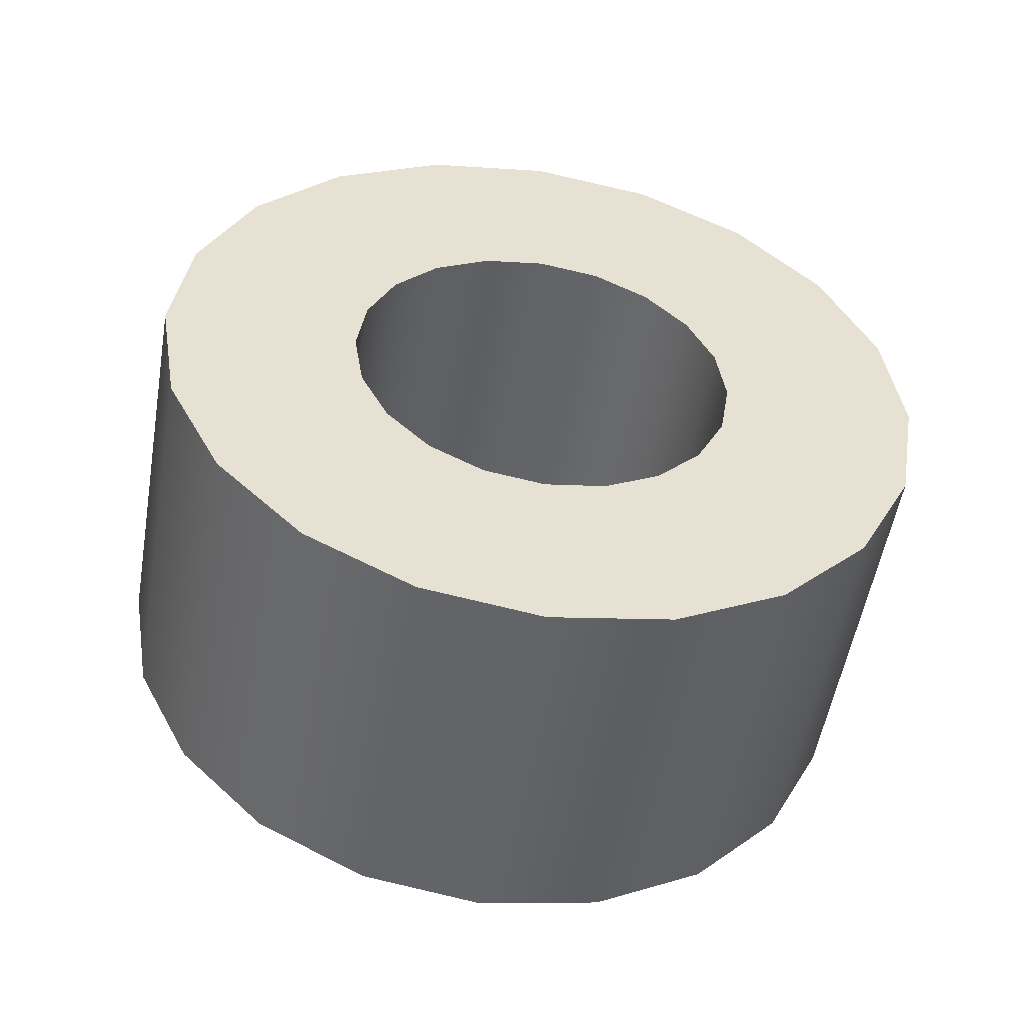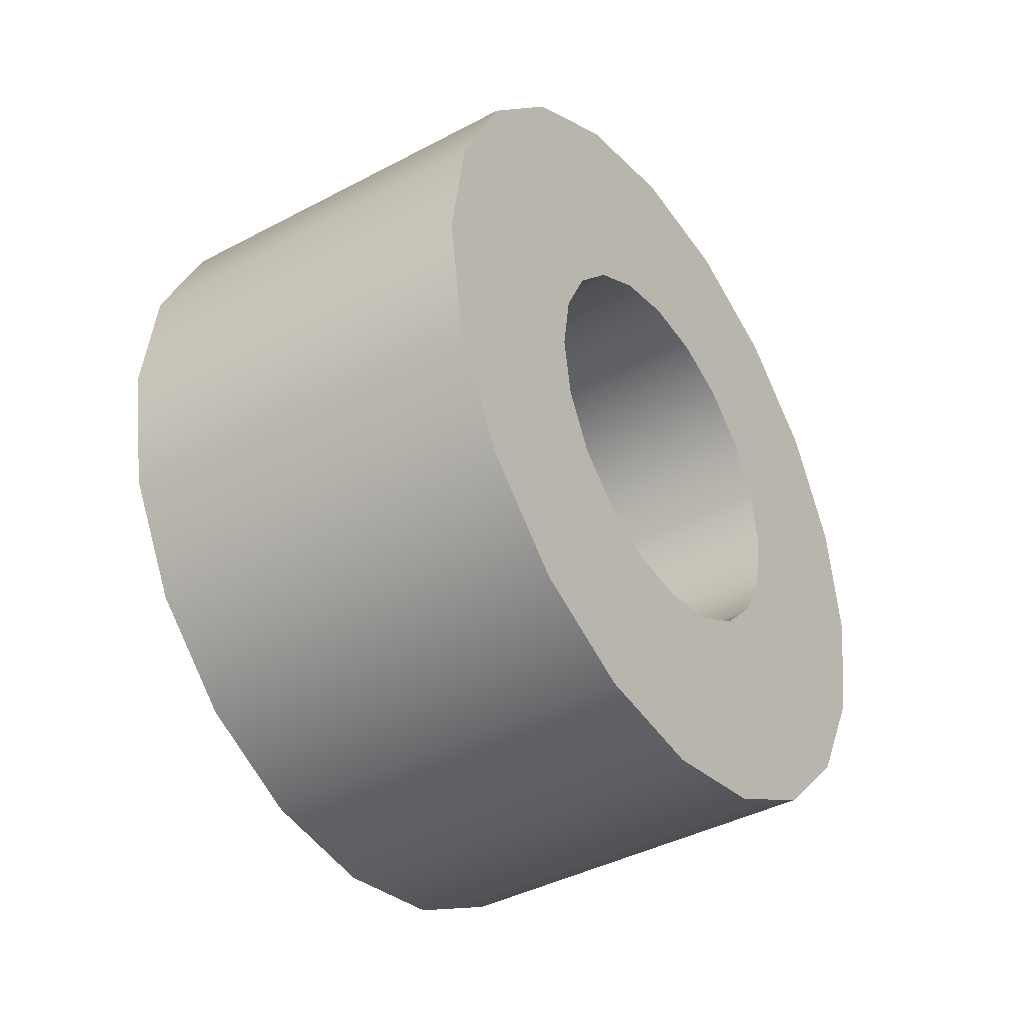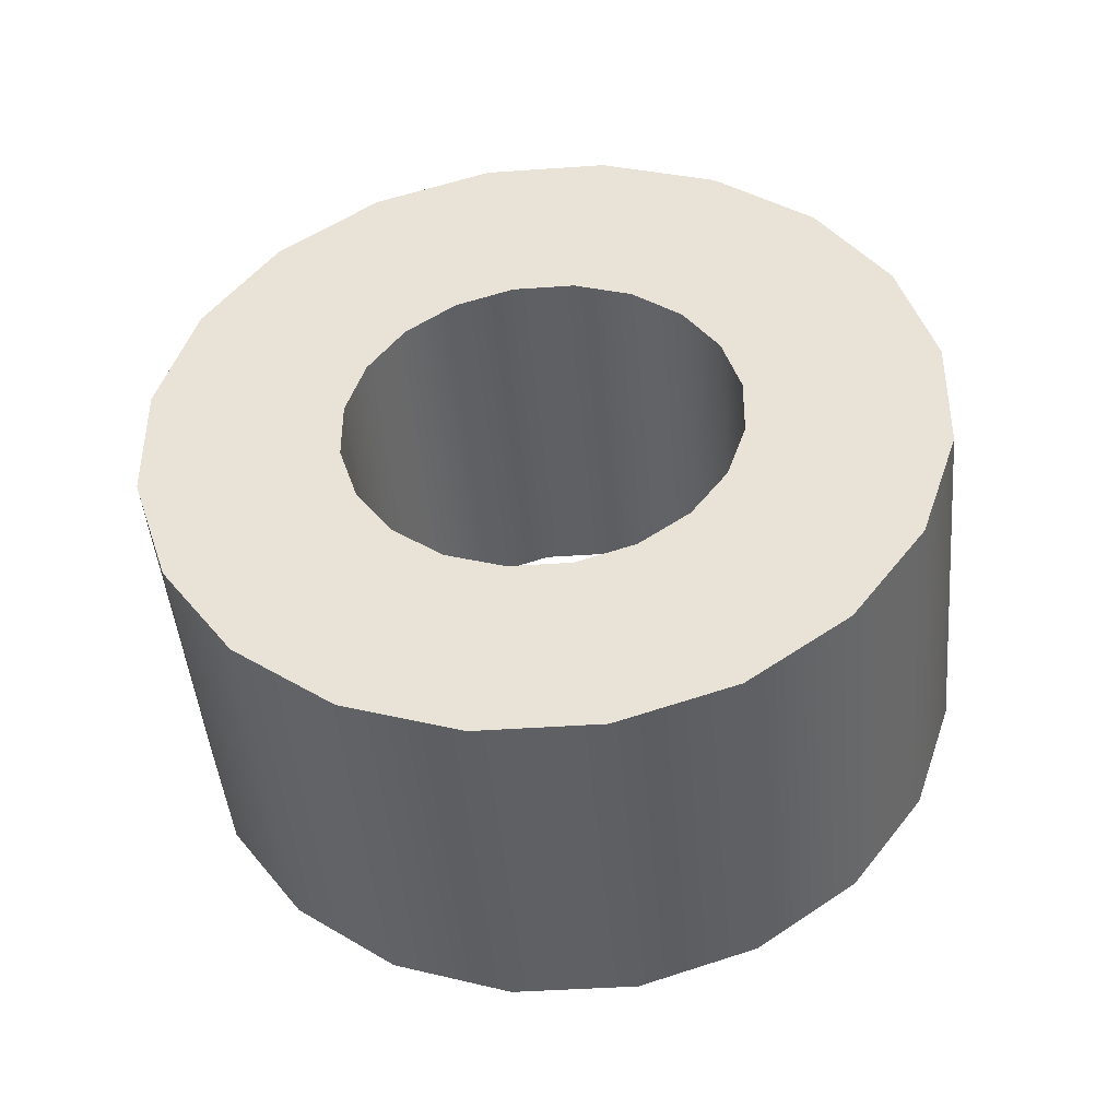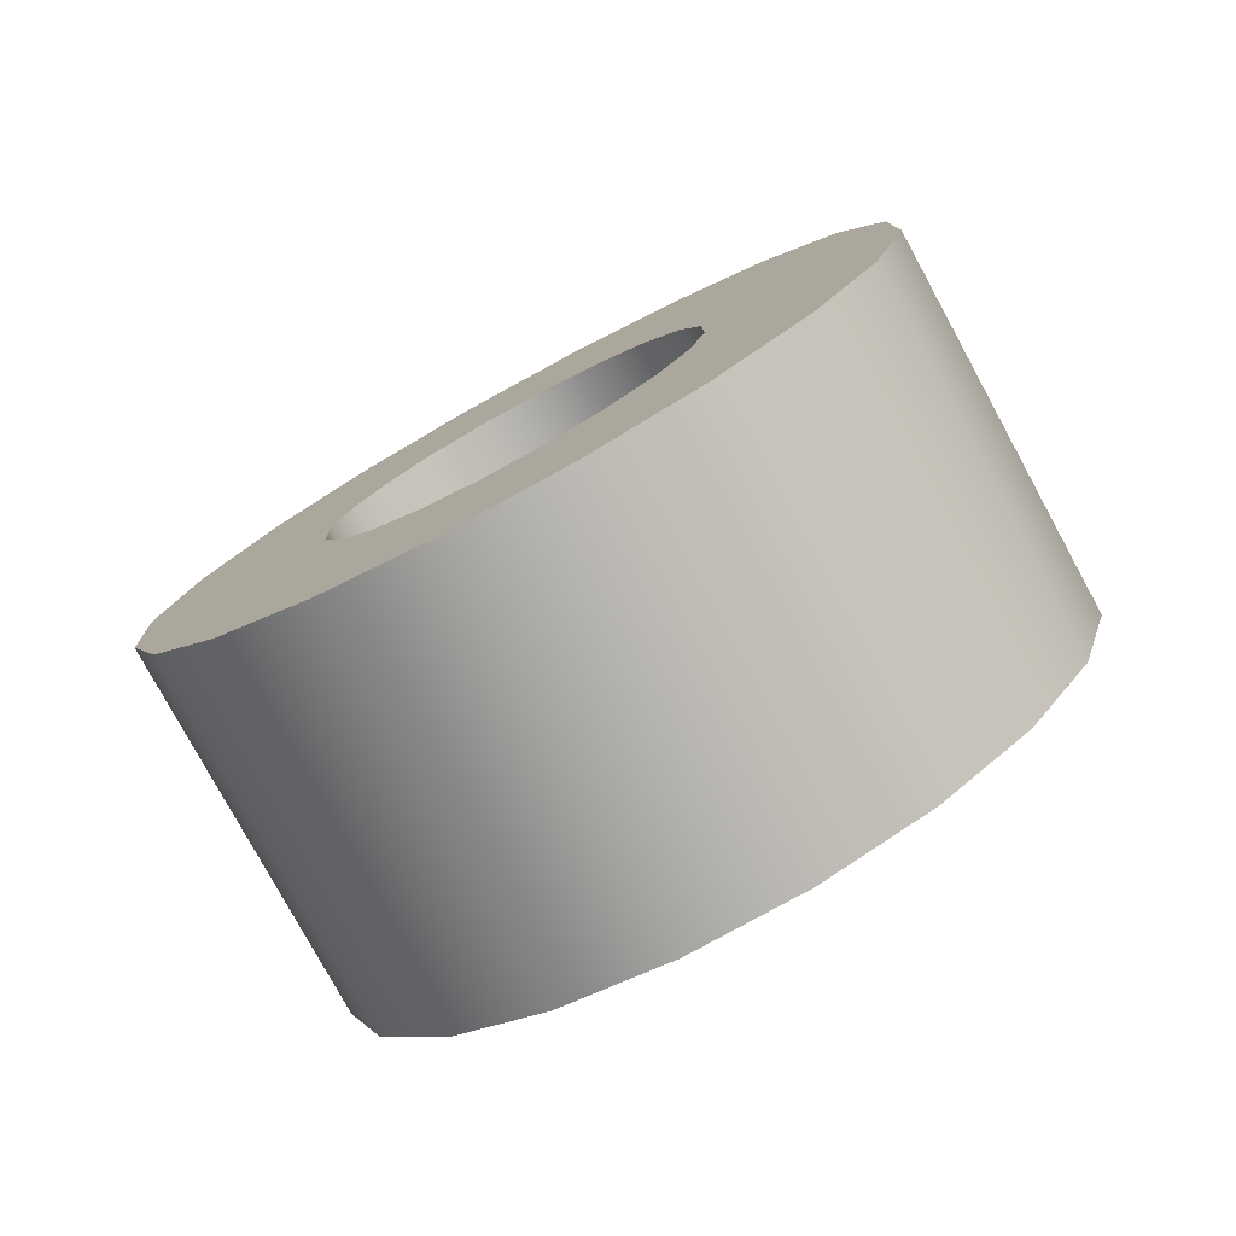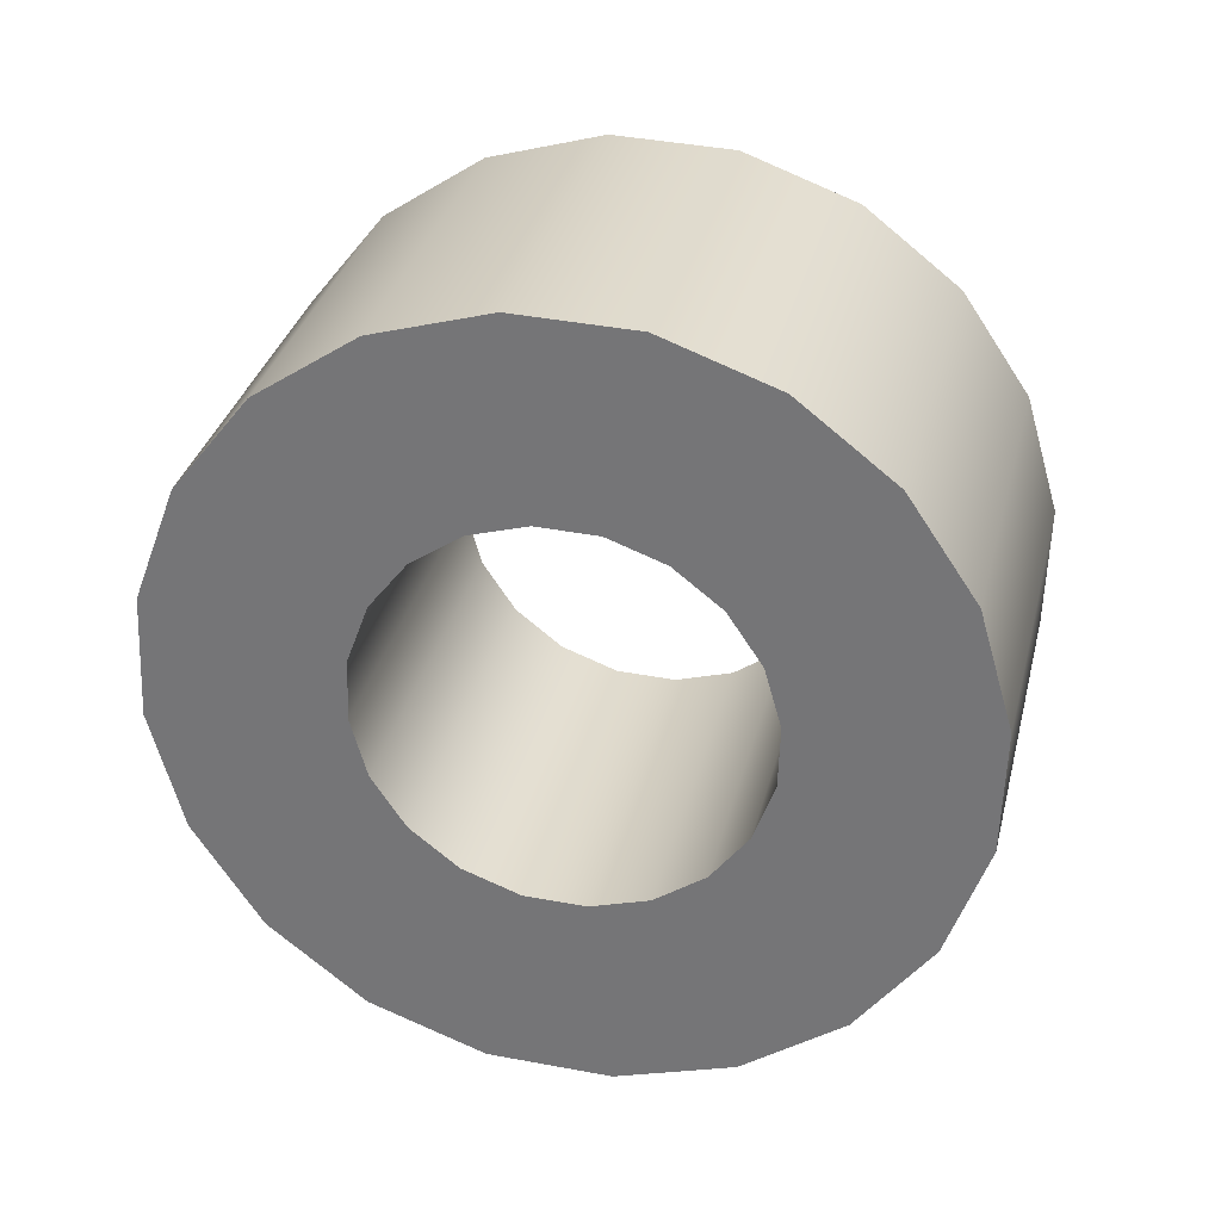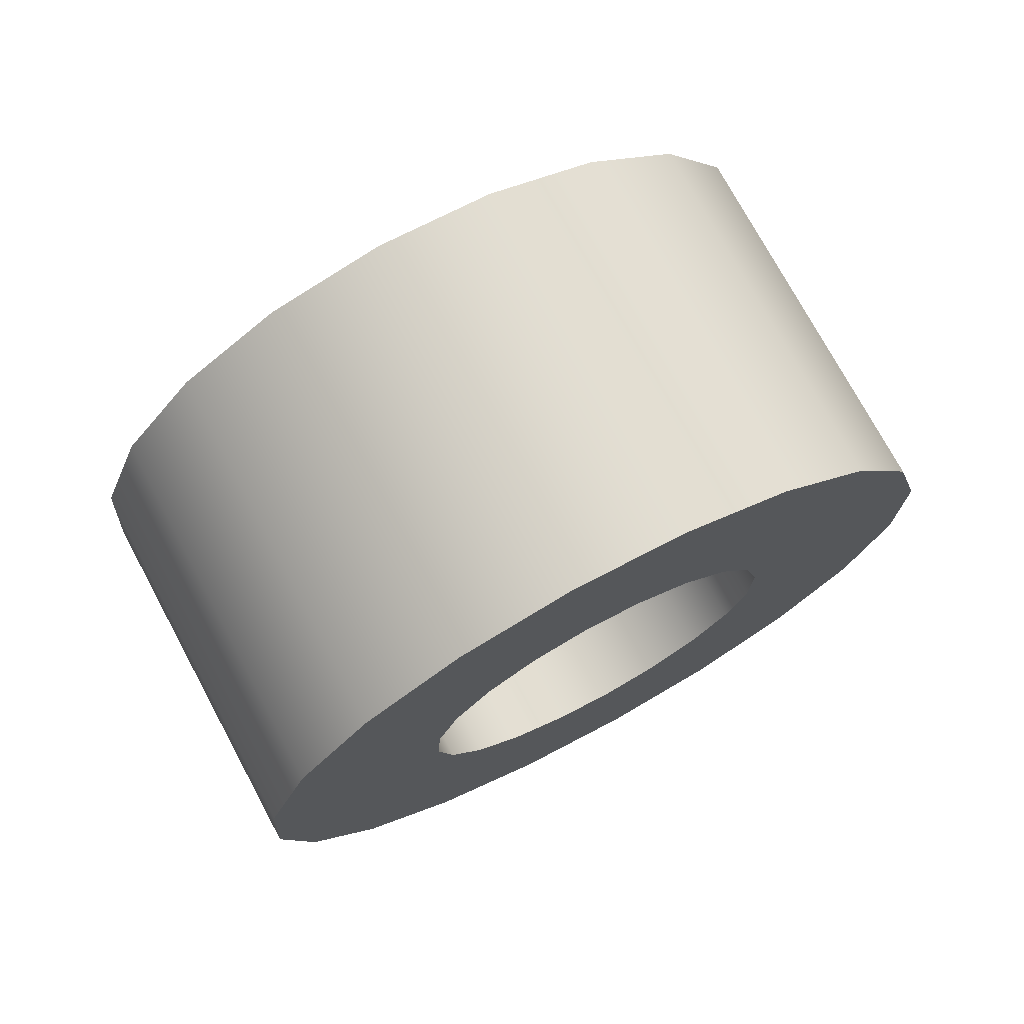
<metadata>
{"format":"obj","ext":"obj","renderer":"f3d","projection":"perspective","resolution":1024,"background":"white","views":[{"elev":-50.9,"azim":19.3,"up":"+Y"},{"elev":-38.7,"azim":-27.2,"up":"+Y"},{"elev":74.5,"azim":-100.0,"up":"+Z"},{"elev":15.4,"azim":-173.5,"up":"+Z"},{"elev":-33.0,"azim":-62.2,"up":"+Z"},{"elev":-22.4,"azim":169.6,"up":"+Z"}]}
</metadata>
<code>
g default
v 0.691 1.091 2.394
v 0.7124 0.9361 2.383
v 0.7747 0.7967 2.349
v 0.8717 0.6859 2.296
v 0.994 0.6147 2.229
v 1.129 0.5901 2.155
v 1.265 0.6143 2.081
v 1.387 0.6852 2.014
v 1.484 0.7957 1.96
v 1.546 0.935 1.926
v 1.568 1.089 1.914
v 1.546 1.244 1.925
v 1.484 1.383 1.959
v 1.387 1.494 2.012
v 1.265 1.565 2.079
v 1.129 1.59 2.153
v 0.994 1.566 2.227
v 0.8717 1.495 2.294
v 0.7747 1.384 2.348
v 0.7124 1.245 2.382
v 1.172 1.093 3.271
v 1.193 0.9383 3.26
v 1.255 0.7988 3.226
v 1.352 0.6881 3.173
v 1.474 0.6169 3.106
v 1.61 0.5922 3.032
v 1.745 0.6165 2.958
v 1.868 0.6874 2.891
v 1.965 0.7979 2.837
v 2.027 0.9372 2.803
v 2.048 1.092 2.791
v 2.027 1.246 2.802
v 1.965 1.386 2.836
v 1.868 1.496 2.889
v 1.745 1.568 2.956
v 1.61 1.592 3.03
v 1.474 1.568 3.104
v 1.352 1.497 3.171
v 1.255 1.387 3.225
v 1.193 1.247 3.259
v 0.733 1.093 3.511
v 0.7759 0.7844 3.489
v 0.9005 0.5054 3.421
v 1.095 0.2839 3.315
v 1.339 0.1416 3.182
v 1.61 0.09224 3.033
v 1.881 0.1408 2.885
v 2.125 0.2825 2.751
v 2.319 0.5035 2.644
v 2.444 0.7821 2.575
v 2.487 1.091 2.55
v 2.444 1.4 2.573
v 2.319 1.679 2.641
v 2.125 1.901 2.746
v 1.881 2.043 2.88
v 1.61 2.092 3.028
v 1.339 2.044 3.177
v 1.095 1.902 3.311
v 0.9005 1.681 3.418
v 0.7759 1.402 3.487
v 0.2525 1.091 2.634
v 0.2954 0.7822 2.612
v 0.42 0.5032 2.544
v 0.614 0.2817 2.438
v 0.8585 0.1394 2.305
v 1.129 0.09006 2.156
v 1.4 0.1386 2.008
v 1.645 0.2803 1.874
v 1.839 0.5013 1.767
v 1.964 0.7799 1.698
v 2.006 1.089 1.673
v 1.964 1.398 1.696
v 1.839 1.677 1.764
v 1.645 1.898 1.87
v 1.4 2.041 2.003
v 1.129 2.09 2.151
v 0.8585 2.041 2.3
v 0.614 1.9 2.434
v 0.42 1.679 2.541
v 0.2954 1.4 2.61
g pPipe1
f 2 1 21 22
f 3 2 22 23
f 4 3 23 24
f 5 4 24 25
f 6 5 25 26
f 7 6 26 27
f 8 7 27 28
f 9 8 28 29
f 10 9 29 30
f 11 10 30 31
f 12 11 31 32
f 13 12 32 33
f 14 13 33 34
f 15 14 34 35
f 16 15 35 36
f 17 16 36 37
f 18 17 37 38
f 19 18 38 39
f 20 19 39 40
f 1 20 40 21
f 22 21 41 42
f 23 22 42 43
f 24 23 43 44
f 25 24 44 45
f 26 25 45 46
f 27 26 46 47
f 28 27 47 48
f 29 28 48 49
f 30 29 49 50
f 31 30 50 51
f 32 31 51 52
f 33 32 52 53
f 34 33 53 54
f 35 34 54 55
f 36 35 55 56
f 37 36 56 57
f 38 37 57 58
f 39 38 58 59
f 40 39 59 60
f 21 40 60 41
f 42 41 61 62
f 43 42 62 63
f 44 43 63 64
f 45 44 64 65
f 46 45 65 66
f 47 46 66 67
f 48 47 67 68
f 49 48 68 69
f 50 49 69 70
f 51 50 70 71
f 52 51 71 72
f 53 52 72 73
f 54 53 73 74
f 55 54 74 75
f 56 55 75 76
f 57 56 76 77
f 58 57 77 78
f 59 58 78 79
f 60 59 79 80
f 41 60 80 61
f 62 61 1 2
f 63 62 2 3
f 64 63 3 4
f 65 64 4 5
f 66 65 5 6
f 67 66 6 7
f 68 67 7 8
f 69 68 8 9
f 70 69 9 10
f 71 70 10 11
f 72 71 11 12
f 73 72 12 13
f 74 73 13 14
f 75 74 14 15
f 76 75 15 16
f 77 76 16 17
f 78 77 17 18
f 79 78 18 19
f 80 79 19 20
f 61 80 20 1

</code>
